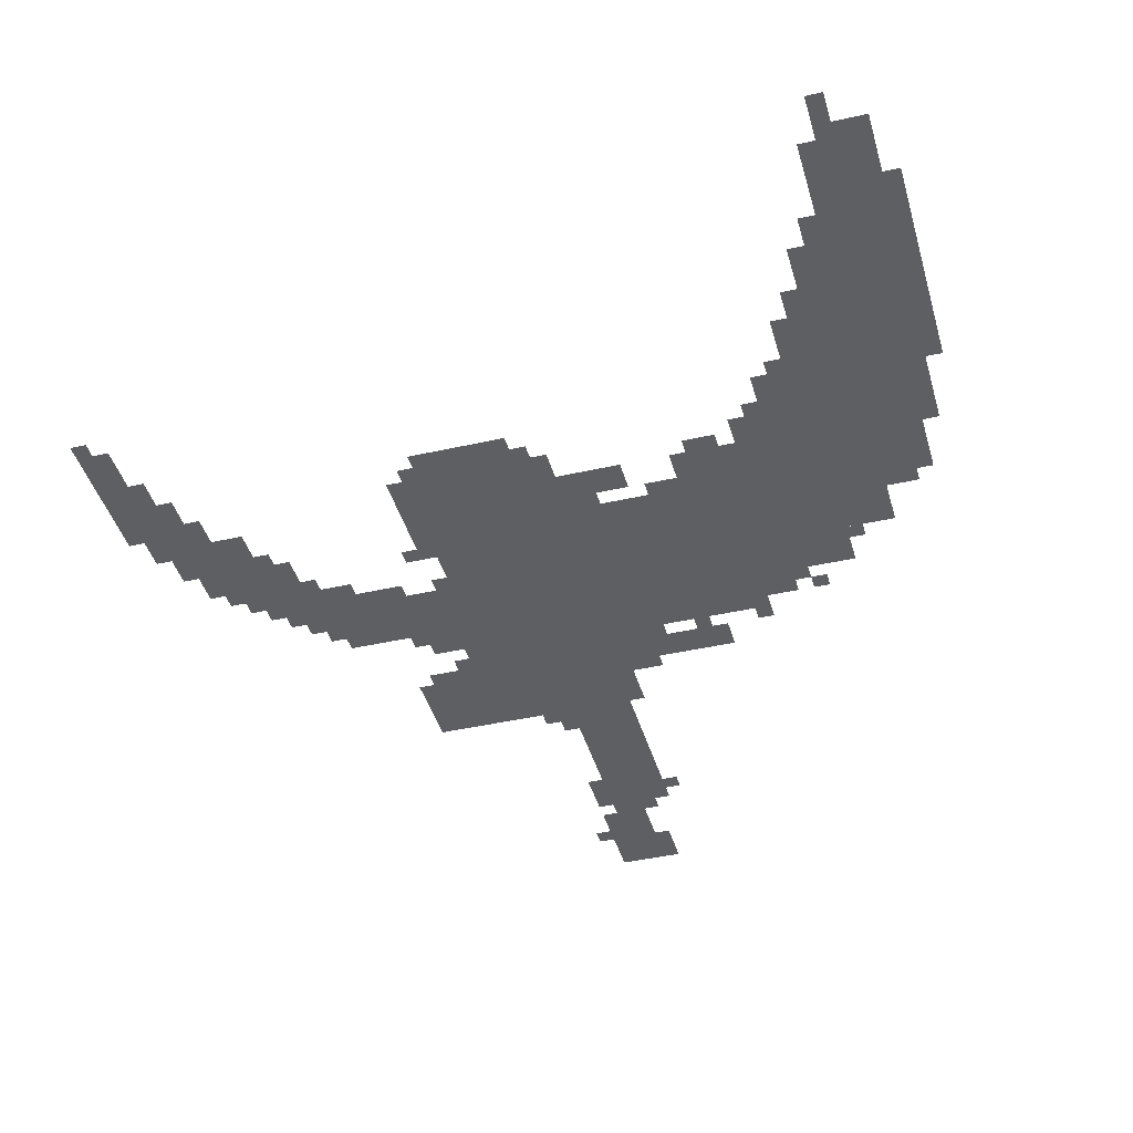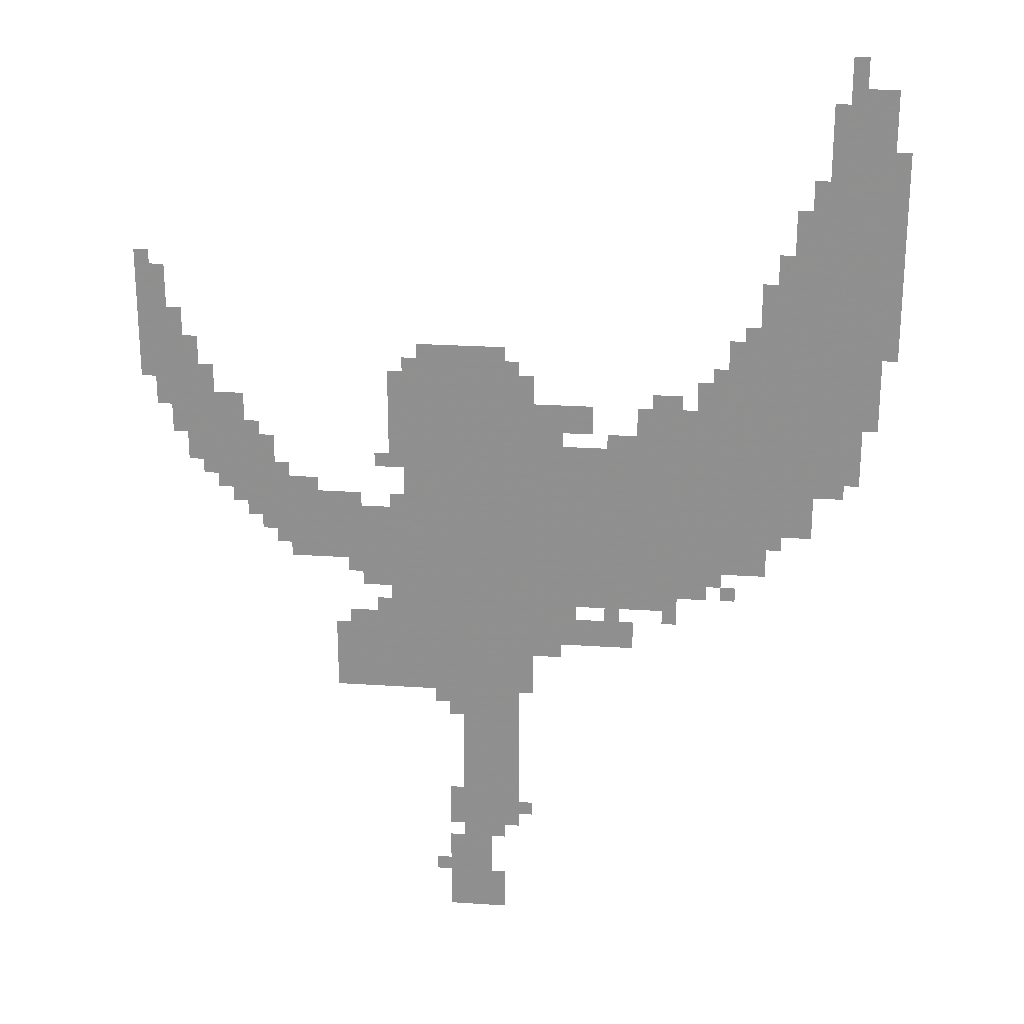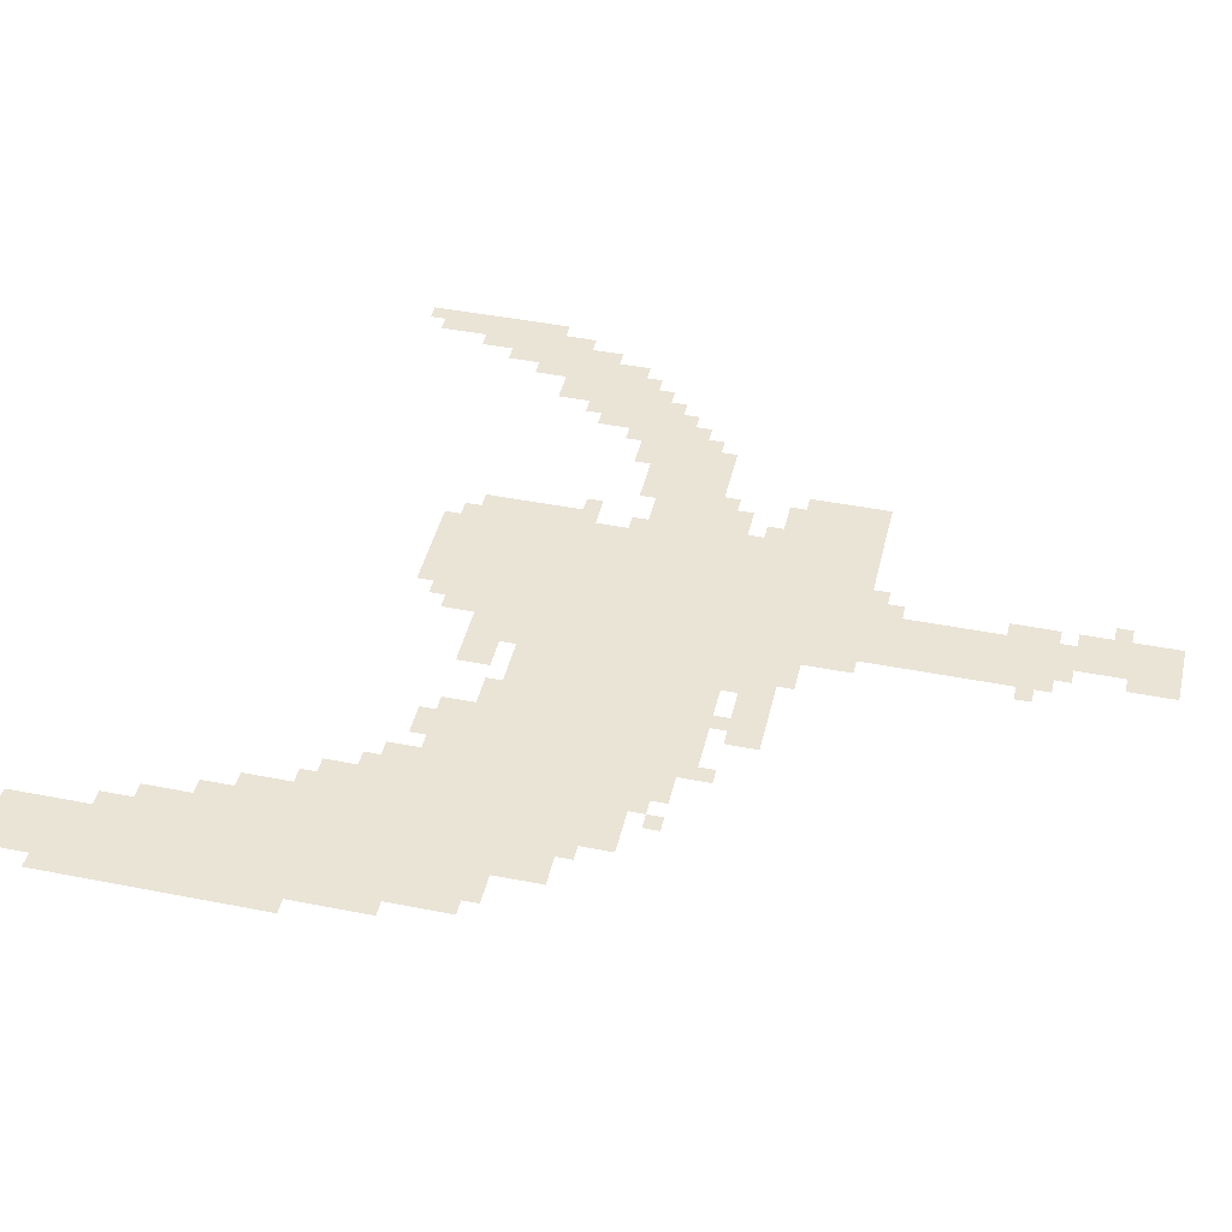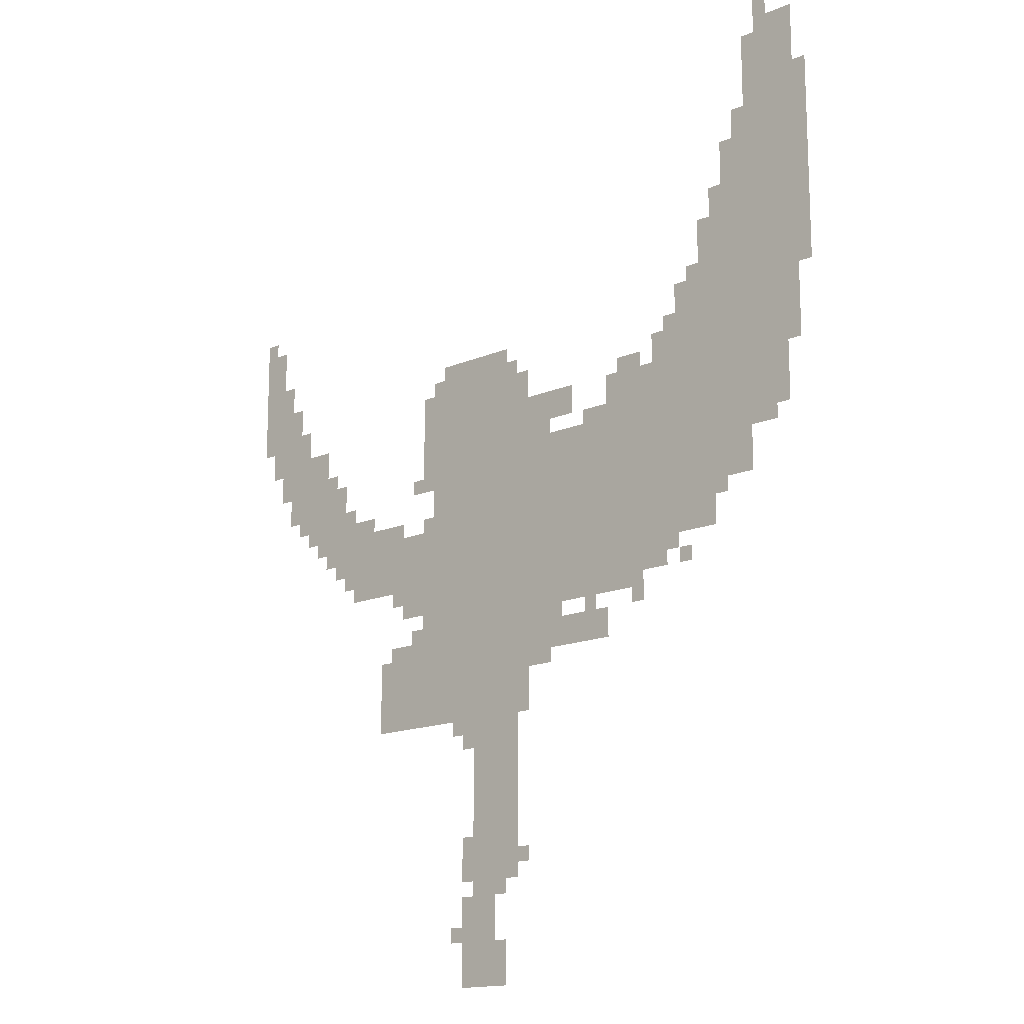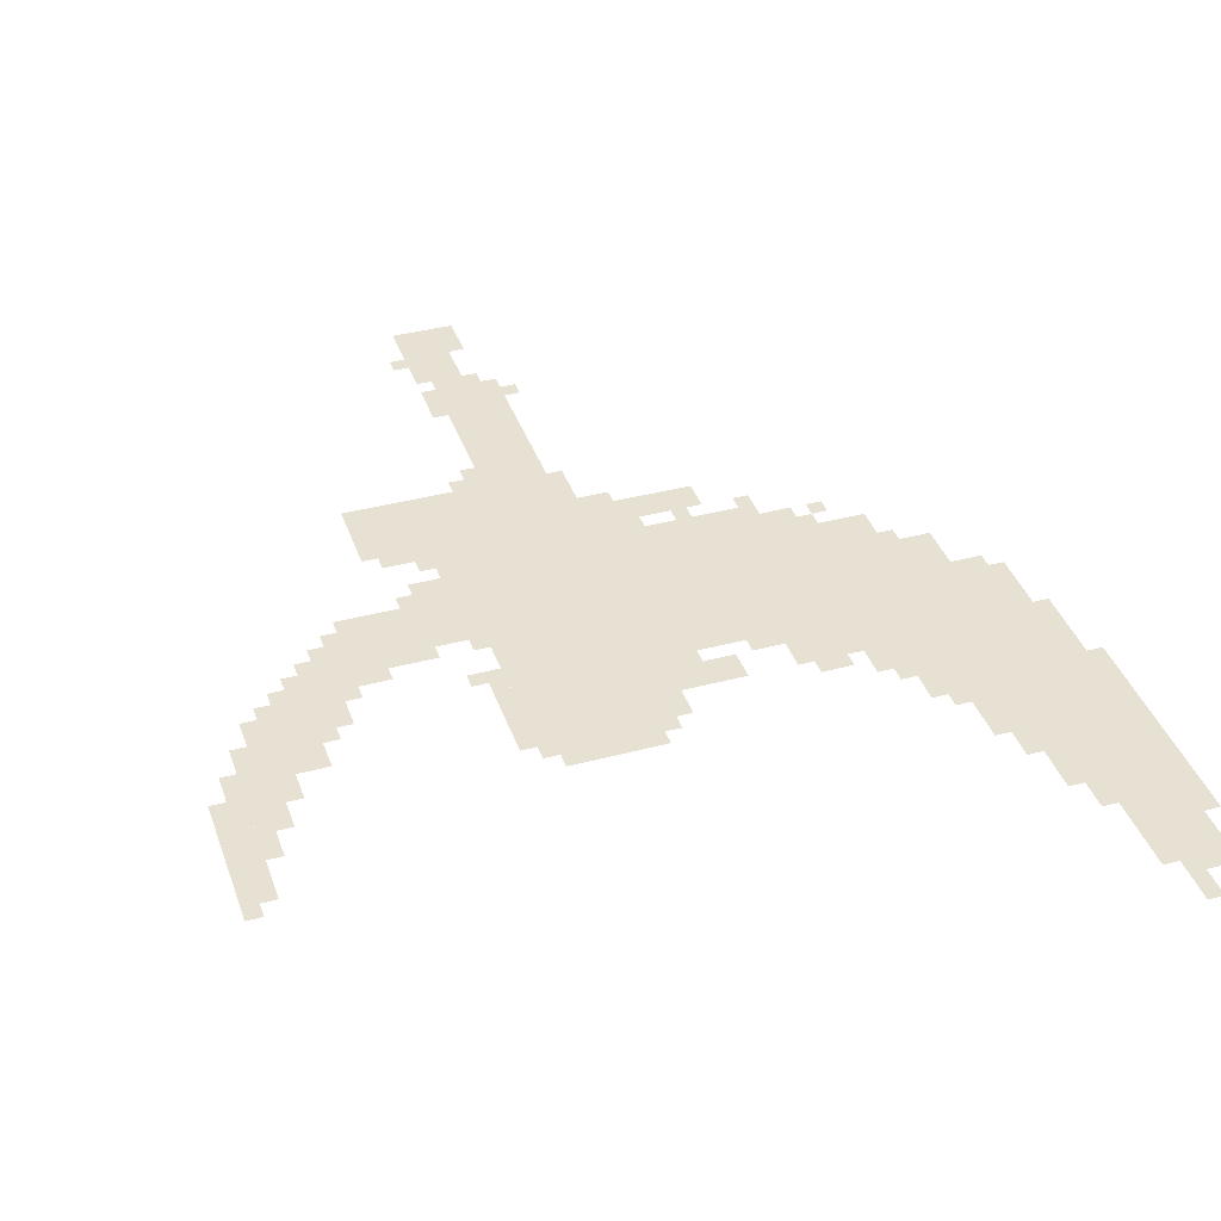
<metadata>
{"format":"obj","ext":"obj","renderer":"f3d","projection":"perspective","resolution":1024,"background":"white","views":[{"elev":-41.5,"azim":-164.6,"up":"+Z"},{"elev":23.5,"azim":-173.6,"up":"+Y"},{"elev":43.8,"azim":-76.9,"up":"+Z"},{"elev":-15.4,"azim":-137.9,"up":"+Y"},{"elev":38.8,"azim":161.6,"up":"+Z"}]}
</metadata>
<code>
g ruoyue_3_rw-mesh
v -1088 991 0
v -1088 1279 0
v -1472 1279 0
v -1472 991 0
v -576 575 0
v -576 959 0
v -864 959 0
v -864 575 0
v -576 959 0
v -576 1343 0
v -864 1343 0
v -864 959 0
v -864 799 0
v -864 1183 0
v -1088 1183 0
v -1088 799 0
v -1472 1599 0
v -1472 1951 0
v -1600 1951 0
v -1600 1599 0
v -1472 1247 0
v -1472 1599 0
v -1600 1599 0
v -1600 1247 0
v -1344 1279 0
v -1344 1567 0
v -1472 1567 0
v -1472 1279 0
v -320 895 0
v -320 1023 0
v -576 1023 0
v -576 895 0
v -416 575 0
v -416 735 0
v -576 735 0
v -576 575 0
v -704 383 0
v -704 575 0
v -832 575 0
v -832 383 0
v -96 1119 0
v -96 1279 0
v -224 1279 0
v -224 1119 0
v -704 223 0
v -704 383 0
v -832 383 0
v -832 223 0
v -672 0 0
v -672 191 0
v -768 191 0
v -768 0 0
v -1088 799 0
v -1088 991 0
v -1184 991 0
v -1184 799 0
v -1472 1119 0
v -1472 1247 0
v -1568 1247 0
v -1568 1119 0
v -864 703 0
v -864 767 0
v -992 767 0
v -992 703 0
v -864 1215 0
v -864 1279 0
v -992 1279 0
v -992 1215 0
v 0 1439 0
v 0 1567 0
v -64 1567 0
v -64 1439 0
v 0 1311 0
v 0 1439 0
v -64 1439 0
v -64 1311 0
v -1600 1407 0
v -1600 1631 0
v -1632 1631 0
v -1632 1407 0
v -1600 1631 0
v -1600 1855 0
v -1632 1855 0
v -1632 1631 0
v -1280 895 0
v -1280 959 0
v -1376 959 0
v -1376 895 0
v -1408 1631 0
v -1408 1727 0
v -1472 1727 0
v -1472 1631 0
v -480 831 0
v -480 895 0
v -576 895 0
v -576 831 0
v -1280 1343 0
v -1280 1439 0
v -1344 1439 0
v -1344 1343 0
v -1184 895 0
v -1184 959 0
v -1280 959 0
v -1280 895 0
v -704 1343 0
v -704 1407 0
v -800 1407 0
v -800 1343 0
v -992 703 0
v -992 767 0
v -1088 767 0
v -1088 703 0
v -608 1343 0
v -608 1407 0
v -704 1407 0
v -704 1343 0
v -224 1087 0
v -224 1183 0
v -288 1183 0
v -288 1087 0
v -224 991 0
v -224 1087 0
v -288 1087 0
v -288 991 0
v -64 1311 0
v -64 1471 0
v -96 1471 0
v -96 1311 0
v -1184 831 0
v -1184 895 0
v -1248 895 0
v -1248 831 0
v -1216 1279 0
v -1216 1343 0
v -1280 1343 0
v -1280 1279 0
v -512 735 0
v -512 799 0
v -576 799 0
v -576 735 0
v -160 1055 0
v -160 1119 0
v -224 1119 0
v -224 1055 0
v -1184 959 0
v -1184 991 0
v -1312 991 0
v -1312 959 0
v -544 1215 0
v -544 1343 0
v -576 1343 0
v -576 1215 0
v -64 1183 0
v -64 1311 0
v -96 1311 0
v -96 1183 0
v -1280 1279 0
v -1280 1343 0
v -1344 1343 0
v -1344 1279 0
v -1408 1567 0
v -1408 1631 0
v -1472 1631 0
v -1472 1567 0
v -1312 959 0
v -1312 991 0
v -1408 991 0
v -1408 959 0
v -320 1023 0
v -320 1055 0
v -416 1055 0
v -416 1023 0
v -288 927 0
v -288 1023 0
v -320 1023 0
v -320 927 0
v -288 1023 0
v -288 1119 0
v -320 1119 0
v -320 1023 0
v -544 1119 0
v -544 1215 0
v -576 1215 0
v -576 1119 0
v -32 1247 0
v -32 1311 0
v -64 1311 0
v -64 1247 0
v -1120 1279 0
v -1120 1311 0
v -1184 1311 0
v -1184 1279 0
v -128 1279 0
v -128 1343 0
v -160 1343 0
v -160 1279 0
v -1440 1727 0
v -1440 1791 0
v -1472 1791 0
v -1472 1727 0
v -1376 1567 0
v -1376 1631 0
v -1408 1631 0
v -1408 1567 0
v -1536 1951 0
v -1536 1983 0
v -1600 1983 0
v -1600 1951 0
v -864 1183 0
v -864 1215 0
v -928 1215 0
v -928 1183 0
v -448 735 0
v -448 767 0
v -512 767 0
v -512 735 0
v -864 671 0
v -864 703 0
v -928 703 0
v -928 671 0
v -640 543 0
v -640 575 0
v -704 575 0
v -704 543 0
v -1024 1183 0
v -1024 1215 0
v -1088 1215 0
v -1088 1183 0
v -1472 1087 0
v -1472 1119 0
v -1536 1119 0
v -1536 1087 0
v -320 1055 0
v -320 1087 0
v -384 1087 0
v -384 1055 0
v -96 1343 0
v -96 1407 0
v -128 1407 0
v -128 1343 0
v -672 255 0
v -672 319 0
v -704 319 0
v -704 255 0
v -96 1279 0
v -96 1343 0
v -128 1343 0
v -128 1279 0
v -864 767 0
v -864 799 0
v -928 799 0
v -928 767 0
v -416 1023 0
v -416 1055 0
v -480 1055 0
v -480 1023 0
v -768 31 0
v -768 95 0
v -800 95 0
v -800 31 0
v -1504 1983 0
v -1504 2047 0
v -1536 2047 0
v -1536 1983 0
v -704 191 0
v -704 223 0
v -768 223 0
v -768 191 0
v -1280 831 0
v -1280 863 0
v -1312 863 0
v -1312 831 0
v -1248 863 0
v -1248 895 0
v -1280 895 0
v -1280 863 0
v -544 1023 0
v -544 1055 0
v -576 1055 0
v -576 1023 0
v -192 1023 0
v -192 1055 0
v -224 1055 0
v -224 1023 0
v -448 863 0
v -448 895 0
v -480 895 0
v -480 863 0
v -256 959 0
v -256 991 0
v -288 991 0
v -288 959 0
v -1152 767 0
v -1152 799 0
v -1184 799 0
v -1184 767 0
v -672 511 0
v -672 543 0
v -704 543 0
v -704 511 0
v -832 255 0
v -832 287 0
v -864 287 0
v -864 255 0
v -544 799 0
v -544 831 0
v -576 831 0
v -576 799 0
v -640 95 0
v -640 127 0
v -672 127 0
v -672 95 0
v -1024 767 0
v -1024 799 0
v -1056 799 0
v -1056 767 0
v -128 1087 0
v -128 1119 0
v -160 1119 0
v -160 1087 0
v -928 767 0
v -928 799 0
v -960 799 0
v -960 767 0
v -1504 1951 0
v -1504 1983 0
v -1536 1983 0
v -1536 1951 0
v 0 1567 0
v 0 1599 0
v -32 1599 0
v -32 1567 0
v -768 0 0
v -768 31 0
v -800 31 0
v -800 0 0
v -768 191 0
v -768 223 0
v -800 223 0
v -800 191 0
v -672 223 0
v -672 255 0
v -704 255 0
v -704 223 0
v -1248 1343 0
v -1248 1375 0
v -1280 1375 0
v -1280 1343 0
v -224 1183 0
v -224 1215 0
v -256 1215 0
v -256 1183 0
v -512 1119 0
v -512 1151 0
v -544 1151 0
v -544 1119 0
v -1312 1439 0
v -1312 1471 0
v -1344 1471 0
v -1344 1439 0
v -576 1343 0
v -576 1375 0
v -608 1375 0
v -608 1343 0
v -800 1343 0
v -800 1375 0
v -832 1375 0
v -832 1343 0
g ruoyue_3_rw-mesh_0
f 3 2 1
f 1 4 3
f 7 6 5
f 5 8 7
f 11 10 9
f 9 12 11
f 15 14 13
f 13 16 15
f 19 18 17
f 17 20 19
f 23 22 21
f 21 24 23
f 27 26 25
f 25 28 27
f 31 30 29
f 29 32 31
f 35 34 33
f 33 36 35
f 39 38 37
f 37 40 39
f 43 42 41
f 41 44 43
f 47 46 45
f 45 48 47
f 51 50 49
f 49 52 51
f 55 54 53
f 53 56 55
f 59 58 57
f 57 60 59
f 63 62 61
f 61 64 63
f 67 66 65
f 65 68 67
f 71 70 69
f 69 72 71
f 75 74 73
f 73 76 75
f 79 78 77
f 77 80 79
f 83 82 81
f 81 84 83
f 87 86 85
f 85 88 87
f 91 90 89
f 89 92 91
f 95 94 93
f 93 96 95
f 99 98 97
f 97 100 99
f 103 102 101
f 101 104 103
f 107 106 105
f 105 108 107
f 111 110 109
f 109 112 111
f 115 114 113
f 113 116 115
f 119 118 117
f 117 120 119
f 123 122 121
f 121 124 123
f 127 126 125
f 125 128 127
f 131 130 129
f 129 132 131
f 135 134 133
f 133 136 135
f 139 138 137
f 137 140 139
f 143 142 141
f 141 144 143
f 147 146 145
f 145 148 147
f 151 150 149
f 149 152 151
f 155 154 153
f 153 156 155
f 159 158 157
f 157 160 159
f 163 162 161
f 161 164 163
f 167 166 165
f 165 168 167
f 171 170 169
f 169 172 171
f 175 174 173
f 173 176 175
f 179 178 177
f 177 180 179
f 183 182 181
f 181 184 183
f 187 186 185
f 185 188 187
f 191 190 189
f 189 192 191
f 195 194 193
f 193 196 195
f 199 198 197
f 197 200 199
f 203 202 201
f 201 204 203
f 207 206 205
f 205 208 207
f 211 210 209
f 209 212 211
f 215 214 213
f 213 216 215
f 219 218 217
f 217 220 219
f 223 222 221
f 221 224 223
f 227 226 225
f 225 228 227
f 231 230 229
f 229 232 231
f 235 234 233
f 233 236 235
f 239 238 237
f 237 240 239
f 243 242 241
f 241 244 243
f 247 246 245
f 245 248 247
f 251 250 249
f 249 252 251
f 255 254 253
f 253 256 255
f 259 258 257
f 257 260 259
f 263 262 261
f 261 264 263
f 267 266 265
f 265 268 267
f 271 270 269
f 269 272 271
f 275 274 273
f 273 276 275
f 279 278 277
f 277 280 279
f 283 282 281
f 281 284 283
f 287 286 285
f 285 288 287
f 291 290 289
f 289 292 291
f 295 294 293
f 293 296 295
f 299 298 297
f 297 300 299
f 303 302 301
f 301 304 303
f 307 306 305
f 305 308 307
f 311 310 309
f 309 312 311
f 315 314 313
f 313 316 315
f 319 318 317
f 317 320 319
f 323 322 321
f 321 324 323
f 327 326 325
f 325 328 327
f 331 330 329
f 329 332 331
f 335 334 333
f 333 336 335
f 339 338 337
f 337 340 339
f 343 342 341
f 341 344 343
f 347 346 345
f 345 348 347
f 351 350 349
f 349 352 351
f 355 354 353
f 353 356 355
f 359 358 357
f 357 360 359
f 363 362 361
f 361 364 363
f 367 366 365
f 365 368 367

</code>
